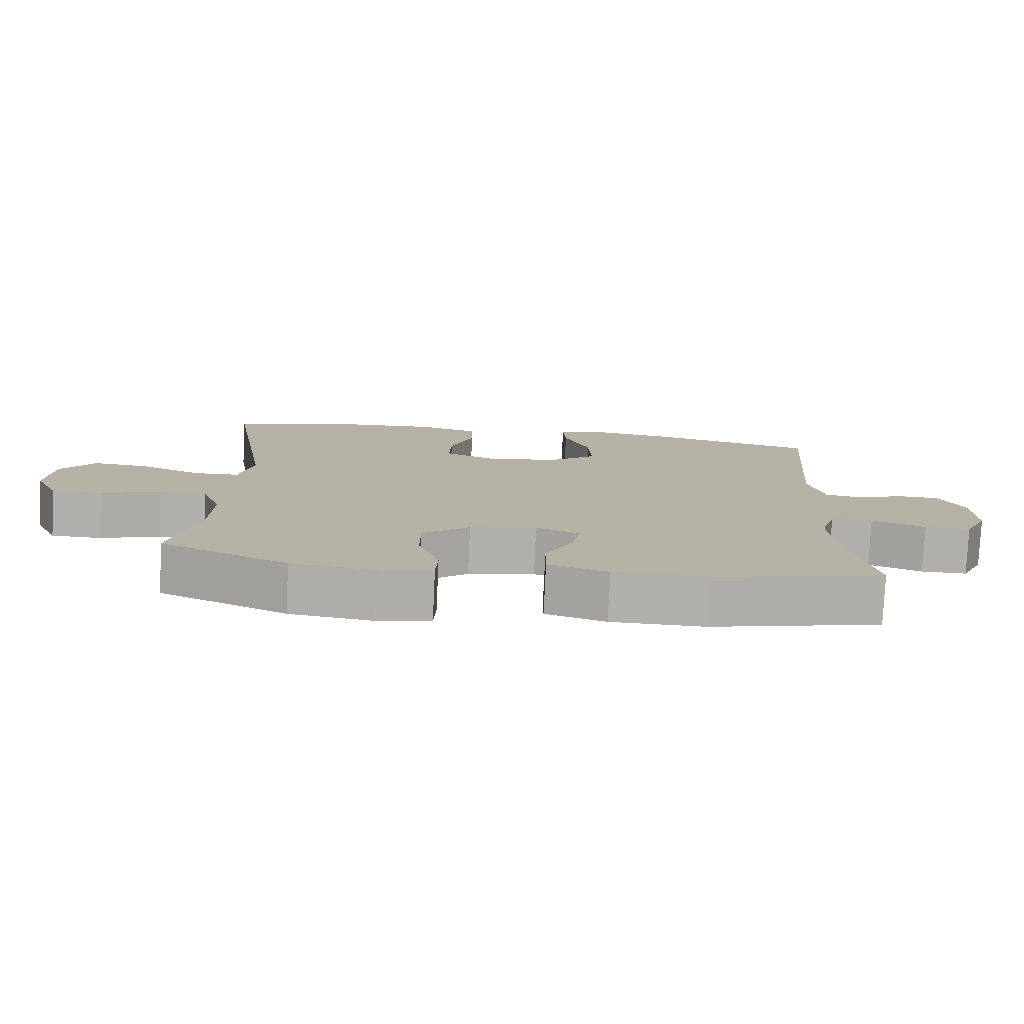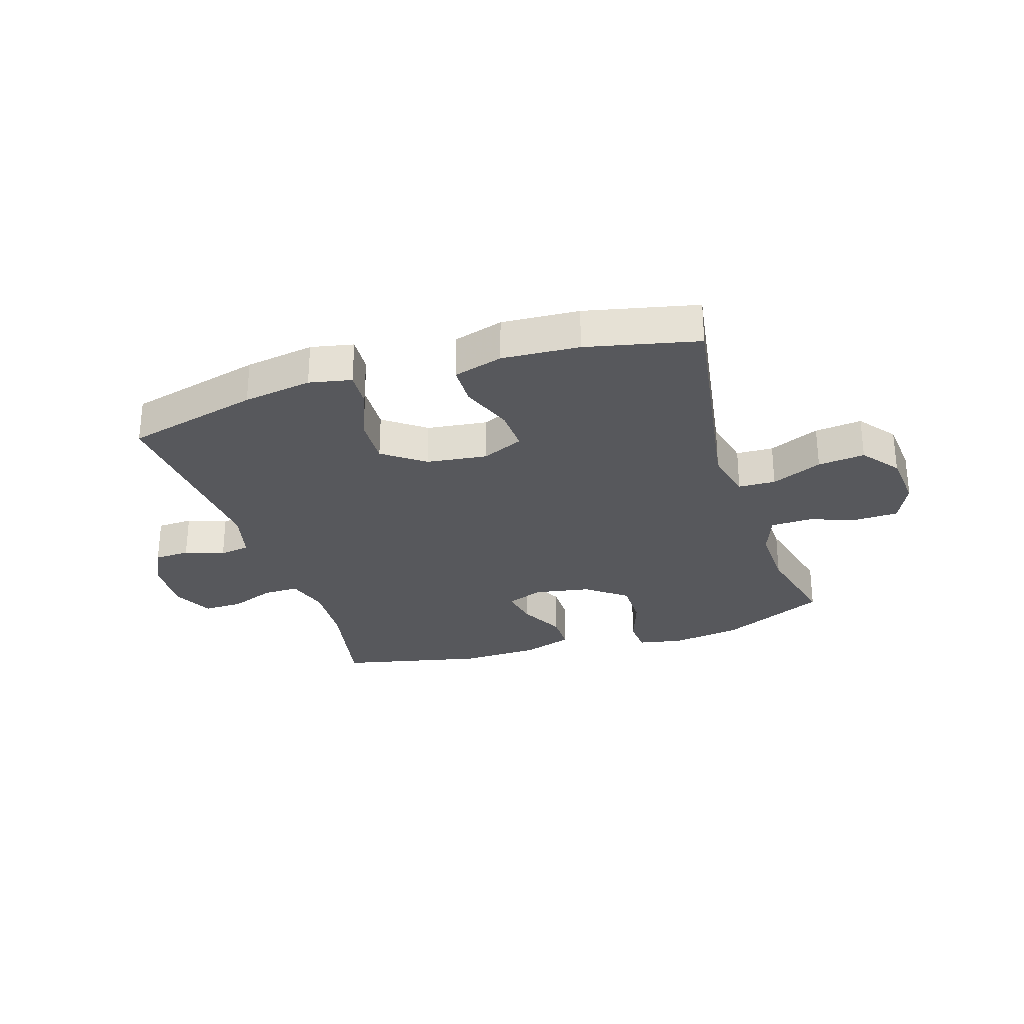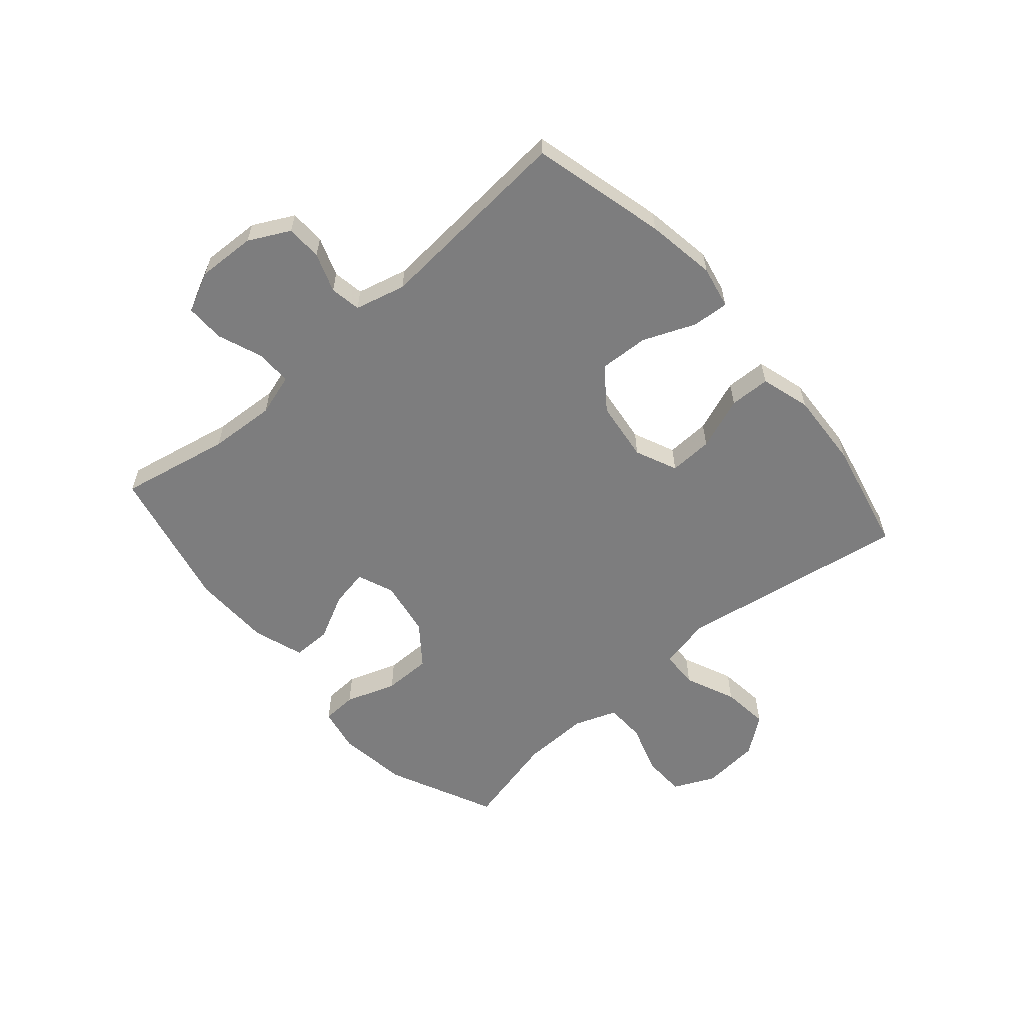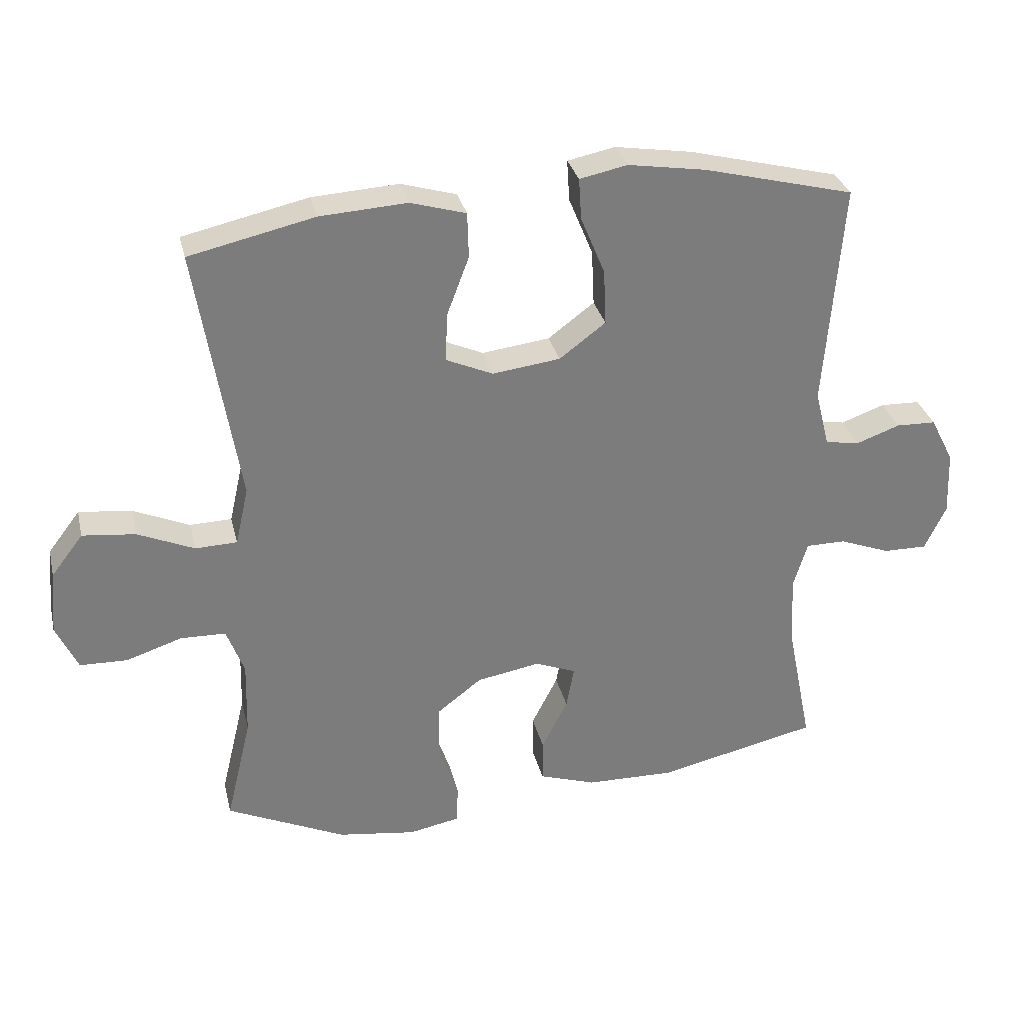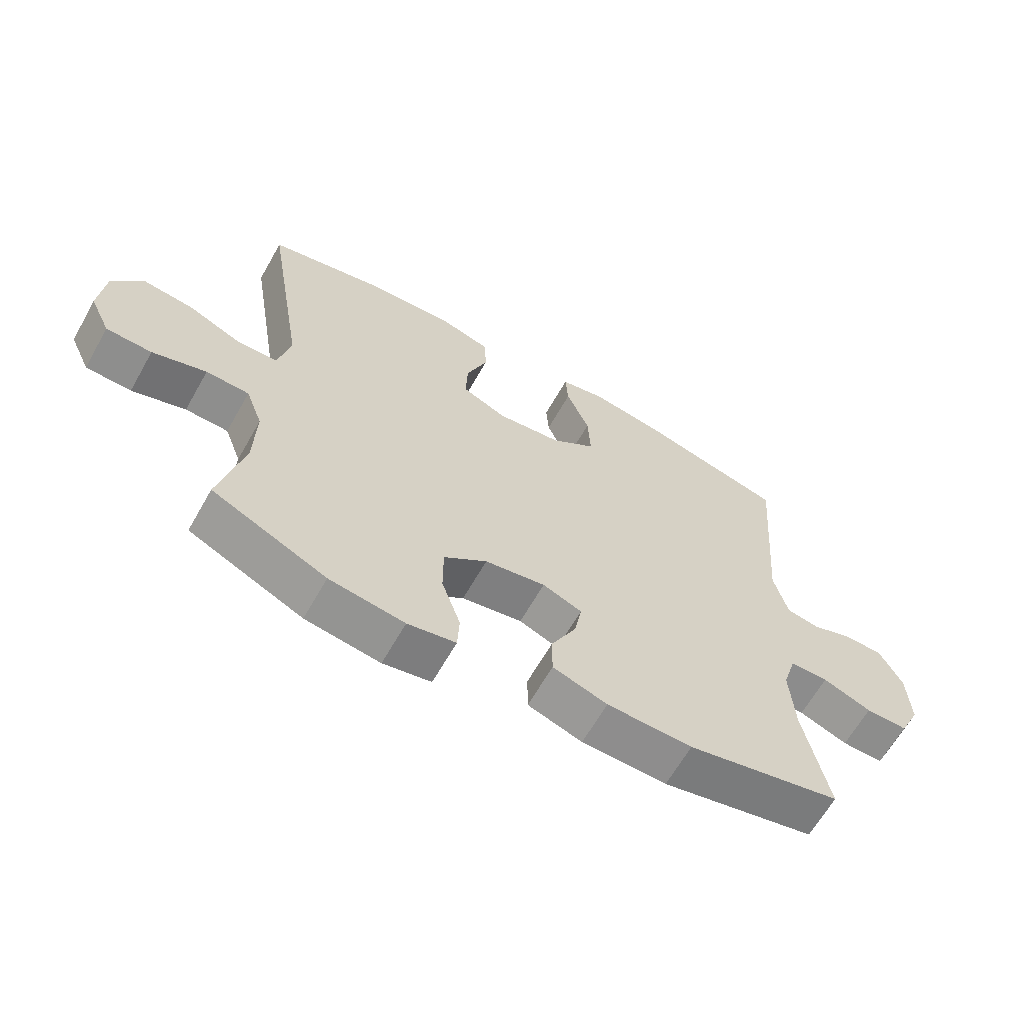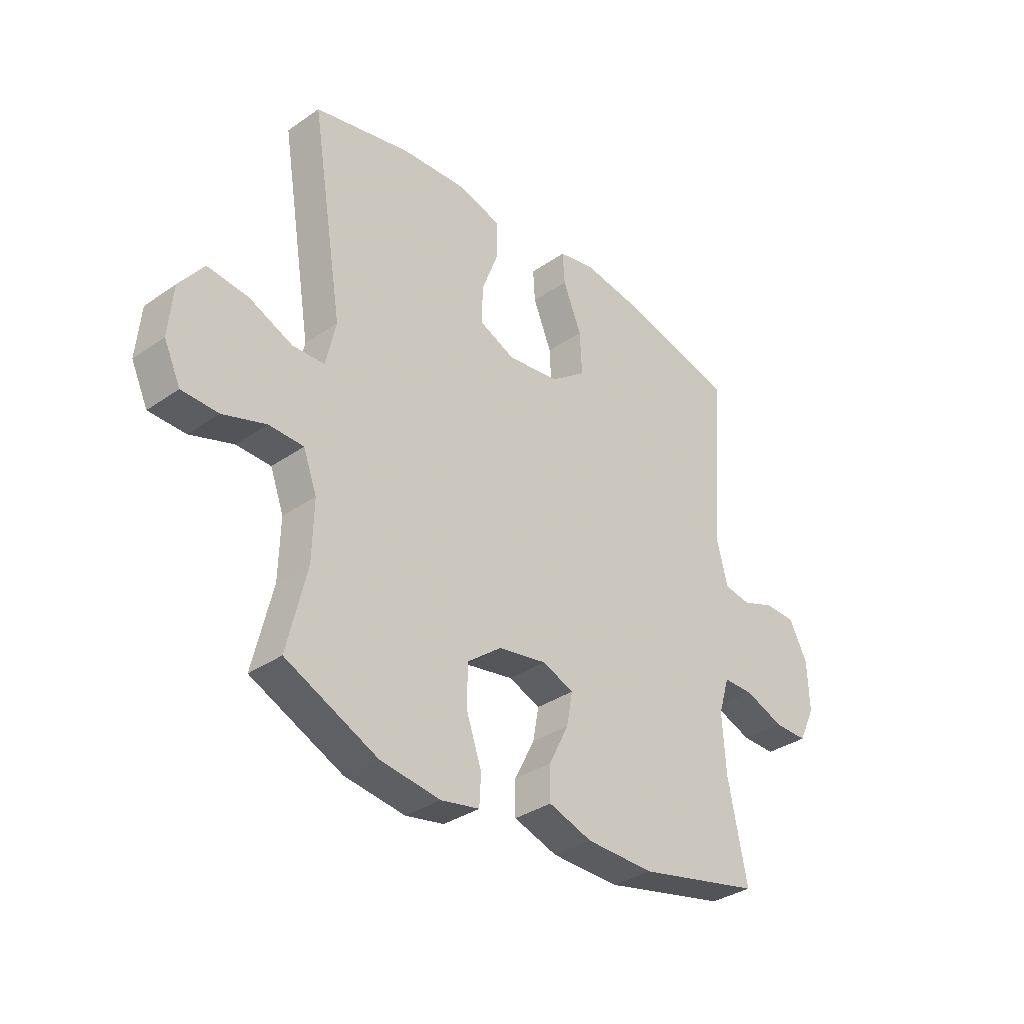
<metadata>
{"format":"obj","ext":"obj","renderer":"f3d","projection":"perspective","resolution":1024,"background":"white","views":[{"elev":-78.3,"azim":177.4,"up":"+Z"},{"elev":-28.5,"azim":17.7,"up":"+Y"},{"elev":-59.2,"azim":-49.2,"up":"+Y"},{"elev":31.4,"azim":166.8,"up":"+Z"},{"elev":-64.2,"azim":150.5,"up":"+Z"},{"elev":-34.2,"azim":133.1,"up":"+Z"}]}
</metadata>
<code>
v 0.5 0.07 0.5
v 0.436 0.07 0.105
v 0.456 0.07 0.016
v 0.52 0.07 0.014
v 0.607 0.07 0.052
v 0.688 0.07 0.061
v 0.737 0.07 -0.003
v 0.746 0.07 -0.102
v 0.713 0.07 -0.173
v 0.64 0.07 -0.175
v 0.554 0.07 -0.147
v 0.485 0.07 -0.149
v 0.458 0.07 -0.222
v 0.461 0.07 -0.337
v 0.5 0.07 -0.5
v 0.317 0.07 -0.585
v 0.197 0.07 -0.602
v 0.12 0.07 -0.587
v 0.117 0.07 -0.527
v 0.147 0.07 -0.44
v 0.147 0.07 -0.358
v 0.078 0.07 -0.305
v -0.019 0.07 -0.288
v -0.082 0.07 -0.313
v -0.07 0.07 -0.378
v -0.03 0.07 -0.457
v -0.03 0.07 -0.523
v -0.117 0.07 -0.552
v -0.253 0.07 -0.555
v -0.5 0.07 -0.5
v -0.462 0.07 -0.311
v -0.455 0.07 -0.197
v -0.477 0.07 -0.125
v -0.538 0.07 -0.125
v -0.616 0.07 -0.155
v -0.683 0.07 -0.156
v -0.716 0.07 -0.087
v -0.712 0.07 0.012
v -0.676 0.07 0.082
v -0.615 0.07 0.084
v -0.548 0.07 0.06
v -0.495 0.07 0.069
v -0.473 0.07 0.156
v -0.5 0.07 0.5
v -0.269 0.07 0.559
v -0.15 0.07 0.578
v -0.077 0.07 0.563
v -0.081 0.07 0.5
v -0.118 0.07 0.41
v -0.122 0.07 0.325
v -0.051 0.07 0.272
v 0.053 0.07 0.259
v 0.125 0.07 0.291
v 0.122 0.07 0.366
v 0.088 0.07 0.456
v 0.09 0.07 0.526
v 0.175 0.07 0.551
v 0.308 0.07 0.543
v 0.5 0 0.5
v 0.436 0 0.105
v 0.456 0 0.016
v 0.52 0 0.014
v 0.607 0 0.052
v 0.688 0 0.061
v 0.737 0 -0.003
v 0.746 0 -0.102
v 0.713 0 -0.173
v 0.64 0 -0.175
v 0.554 0 -0.147
v 0.485 0 -0.149
v 0.458 0 -0.222
v 0.461 0 -0.337
v 0.5 0 -0.5
v 0.317 0 -0.585
v 0.197 0 -0.602
v 0.12 0 -0.587
v 0.117 0 -0.527
v 0.147 0 -0.44
v 0.147 0 -0.358
v 0.078 0 -0.305
v -0.019 0 -0.288
v -0.082 0 -0.313
v -0.07 0 -0.378
v -0.03 0 -0.457
v -0.03 0 -0.523
v -0.117 0 -0.552
v -0.253 0 -0.555
v -0.5 0 -0.5
v -0.462 0 -0.311
v -0.455 0 -0.197
v -0.477 0 -0.125
v -0.538 0 -0.125
v -0.616 0 -0.155
v -0.683 0 -0.156
v -0.716 0 -0.087
v -0.712 0 0.012
v -0.676 0 0.082
v -0.615 0 0.084
v -0.548 0 0.06
v -0.495 0 0.069
v -0.473 0 0.156
v -0.5 0 0.5
v -0.269 0 0.559
v -0.15 0 0.578
v -0.077 0 0.563
v -0.081 0 0.5
v -0.118 0 0.41
v -0.122 0 0.325
v -0.051 0 0.272
v 0.053 0 0.259
v 0.125 0 0.291
v 0.122 0 0.366
v 0.088 0 0.456
v 0.09 0 0.526
v 0.175 0 0.551
v 0.308 0 0.543
f 57 58 1 2
f 54 55 56 57
f 53 54 57 2
f 52 53 2 3
f 51 52 3
f 46 47 48 49
f 46 49 50
f 43 44 45 46
f 42 43 46 50
f 38 39 40 41
f 38 41 42
f 37 38 42
f 34 35 36 37
f 33 34 37 42
f 32 33 42 50
f 28 29 30 31
f 25 26 27 28
f 24 25 28 31
f 23 24 31 32
f 17 18 19 20
f 17 20 21
f 14 15 16 17
f 13 14 17 21
f 12 13 21 22
f 8 9 10 11
f 8 11 12
f 7 8 12
f 4 5 6 7
f 3 4 7 12
f 51 3 12 22
f 32 50 51
f 22 23 32 51
f 60 59 116 115
f 115 114 113 112
f 60 115 112 111
f 61 60 111 110
f 61 110 109
f 107 106 105 104
f 108 107 104
f 104 103 102 101
f 108 104 101 100
f 99 98 97 96
f 100 99 96
f 100 96 95
f 95 94 93 92
f 100 95 92 91
f 108 100 91 90
f 89 88 87 86
f 86 85 84 83
f 89 86 83 82
f 90 89 82 81
f 78 77 76 75
f 79 78 75
f 75 74 73 72
f 79 75 72 71
f 80 79 71 70
f 69 68 67 66
f 70 69 66
f 70 66 65
f 65 64 63 62
f 70 65 62 61
f 80 70 61 109
f 109 108 90
f 109 90 81 80
f 1 59 60 2
f 2 60 61 3
f 3 61 62 4
f 4 62 63 5
f 5 63 64 6
f 6 64 65 7
f 7 65 66 8
f 8 66 67 9
f 9 67 68 10
f 10 68 69 11
f 11 69 70 12
f 12 70 71 13
f 13 71 72 14
f 14 72 73 15
f 15 73 74 16
f 16 74 75 17
f 17 75 76 18
f 18 76 77 19
f 19 77 78 20
f 20 78 79 21
f 21 79 80 22
f 22 80 81 23
f 23 81 82 24
f 24 82 83 25
f 25 83 84 26
f 26 84 85 27
f 27 85 86 28
f 28 86 87 29
f 29 87 88 30
f 30 88 89 31
f 31 89 90 32
f 32 90 91 33
f 33 91 92 34
f 34 92 93 35
f 35 93 94 36
f 36 94 95 37
f 37 95 96 38
f 38 96 97 39
f 39 97 98 40
f 40 98 99 41
f 41 99 100 42
f 42 100 101 43
f 43 101 102 44
f 44 102 103 45
f 45 103 104 46
f 46 104 105 47
f 47 105 106 48
f 48 106 107 49
f 49 107 108 50
f 50 108 109 51
f 51 109 110 52
f 52 110 111 53
f 53 111 112 54
f 54 112 113 55
f 55 113 114 56
f 56 114 115 57
f 57 115 116 58
f 58 116 59 1

</code>
